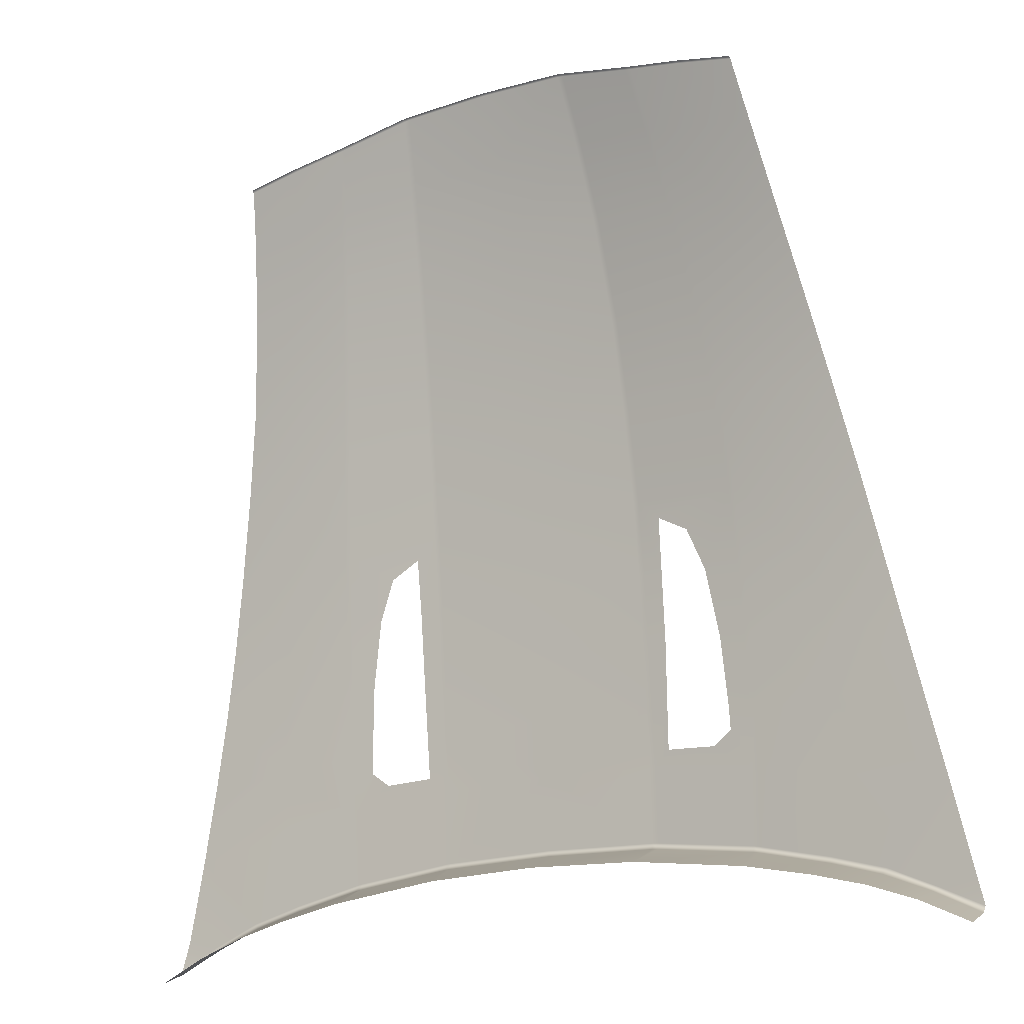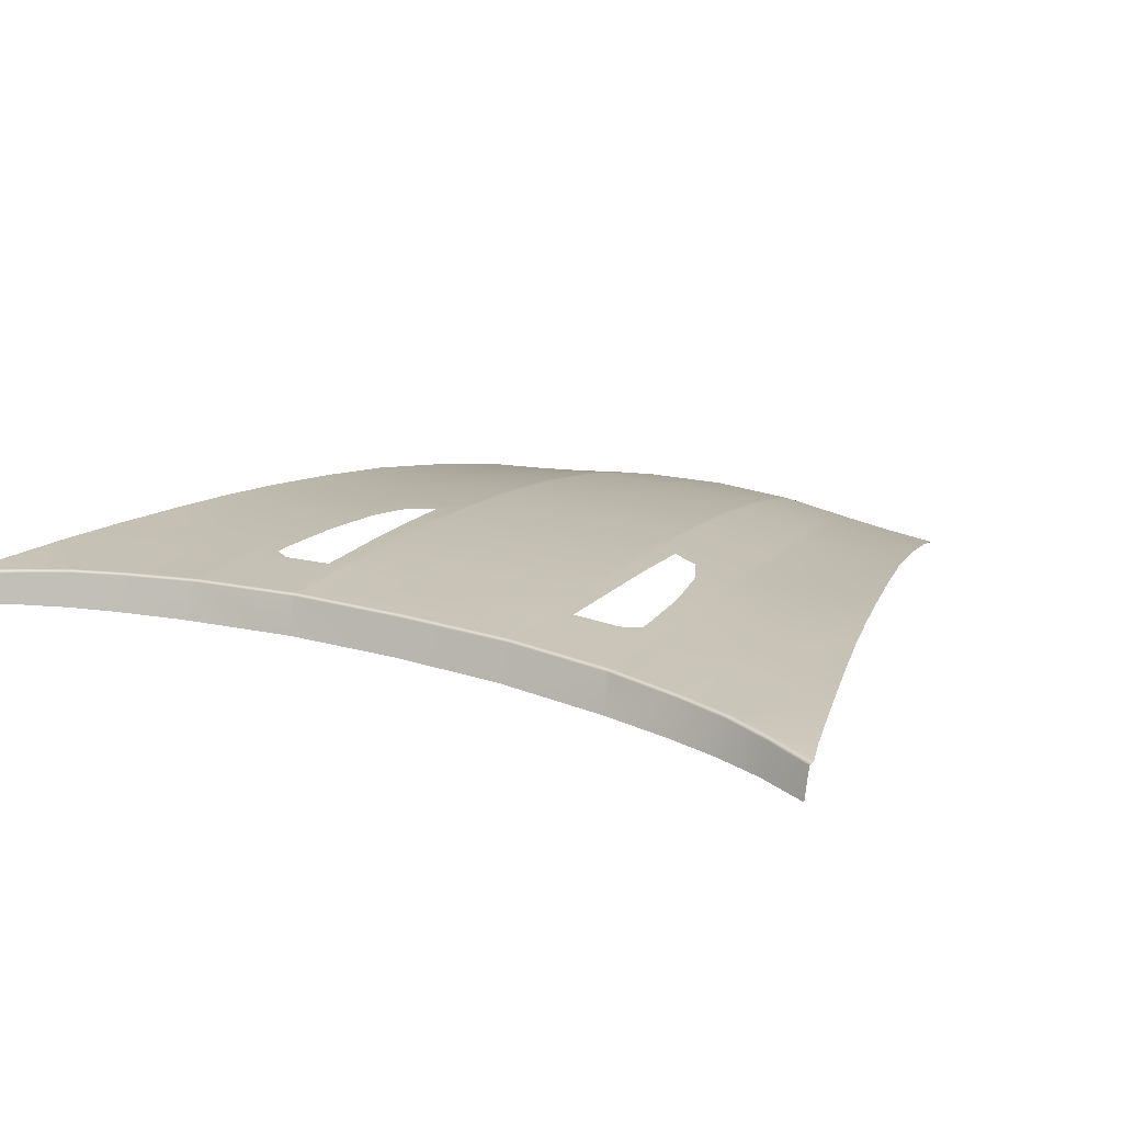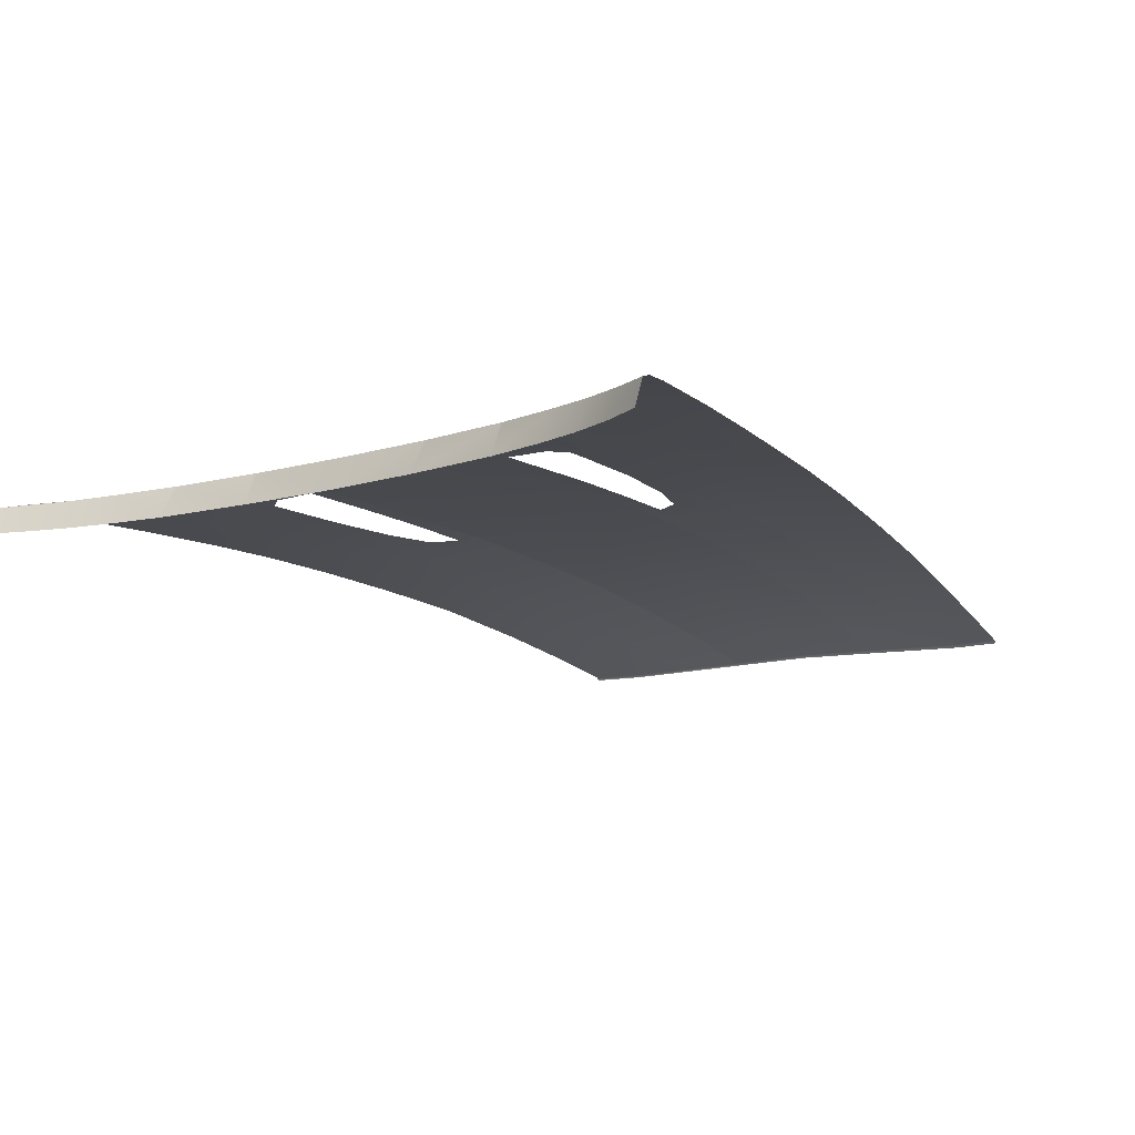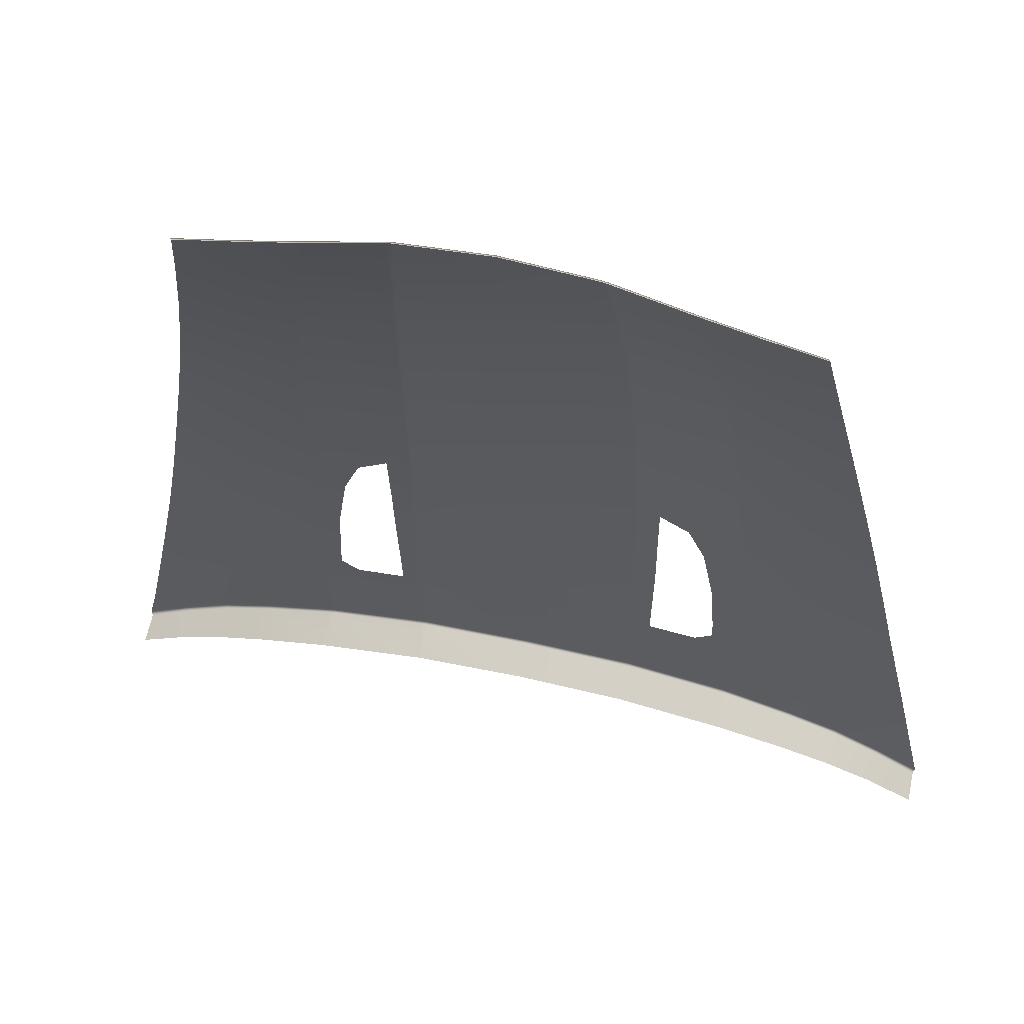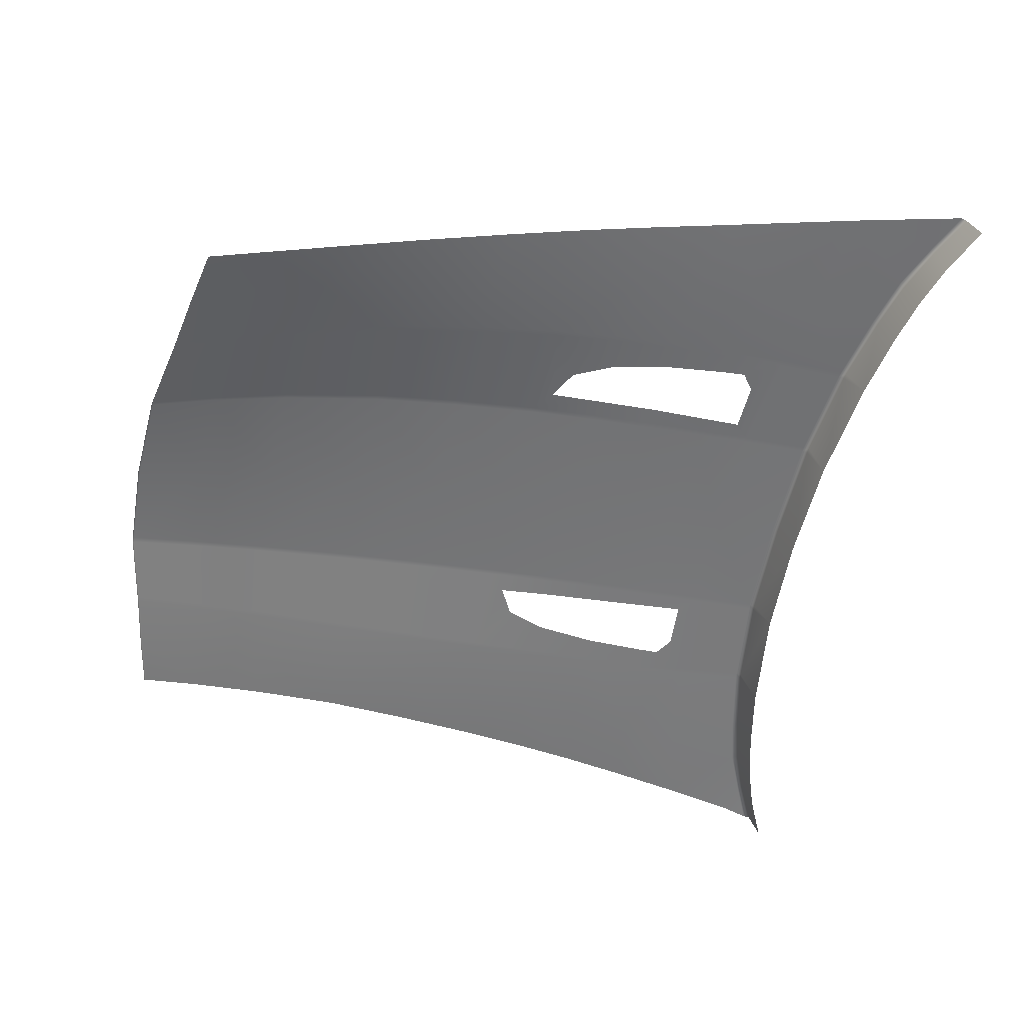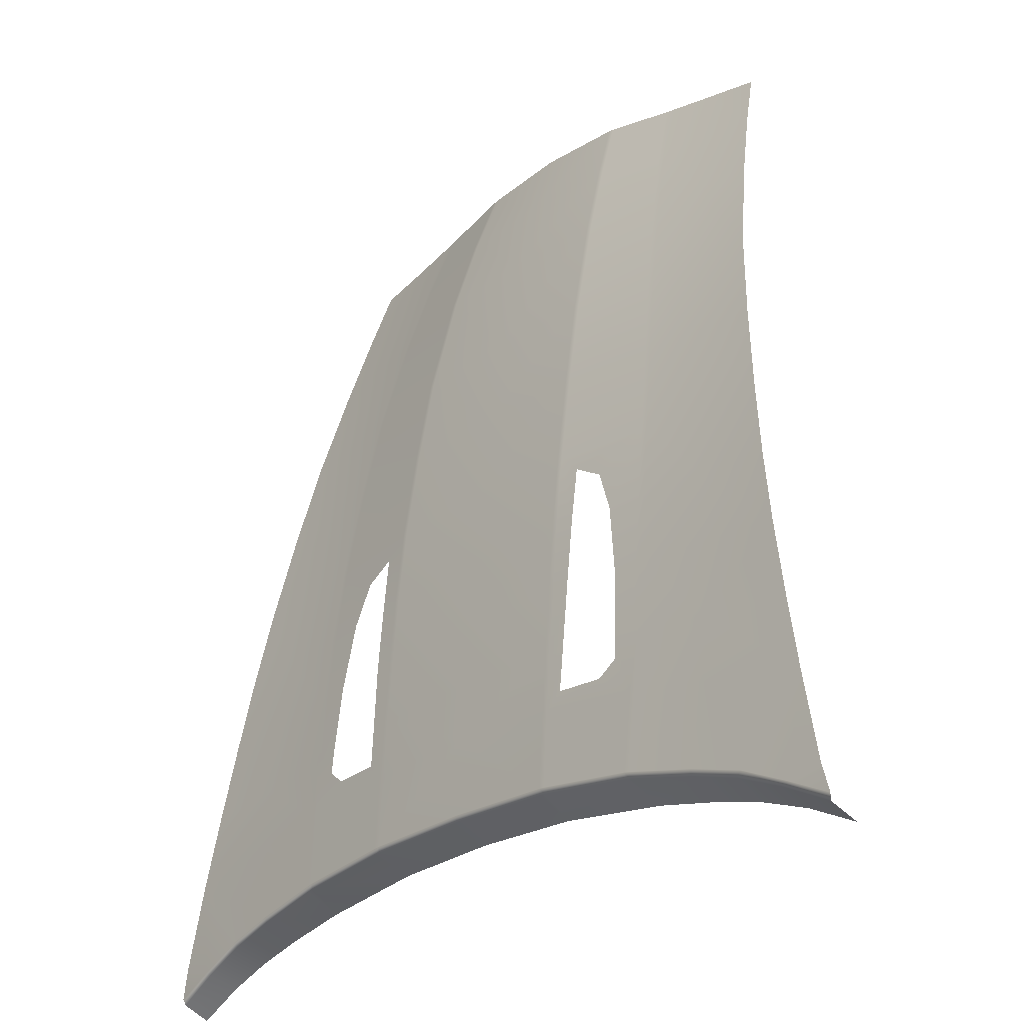
<metadata>
{"format":"obj","ext":"obj","renderer":"f3d","projection":"perspective","resolution":1024,"background":"white","views":[{"elev":-17.1,"azim":32.3,"up":"+Z"},{"elev":22.7,"azim":-152.9,"up":"+Y"},{"elev":-9.1,"azim":-139.0,"up":"+Y"},{"elev":53.4,"azim":13.8,"up":"+Z"},{"elev":-57.1,"azim":77.8,"up":"+Y"},{"elev":-24.8,"azim":-130.9,"up":"+Z"}]}
</metadata>
<code>
g model_car_104_body_hood_LOD1
v 0.4886 0.8825 1.206
v 0.6058 0.8811 1.2
v 0.5821 0.8651 1.32
v 0.474 0.867 1.326
v 0.629 0.8927 1.086
v 0.5011 0.8938 1.095
v 0.507 0.9035 0.9813
v 0.6554 0.9025 0.9645
v 0.6819 0.9102 0.8457
v 0.5033 0.9116 0.8818
v 0.4544 0.8444 1.468
v 0.5538 0.8421 1.461
v 0.5264 0.8154 1.6
v 0.4336 0.8183 1.609
v 0.3742 0.915 0.9015
v 0.3756 0.9075 0.9961
v 0.3755 0.8983 1.104
v 0.3683 0.8723 1.332
v 0.3573 0.8501 1.475
v 0.3432 0.8246 1.617
v 0.4082 0.7798 1.769
v 0.3209 0.7856 1.78
v 0.3018 0.7506 1.9
v 0.3892 0.7445 1.887
v 0.4789 0.7418 1.873
v 0.4996 0.7776 1.749
v 0.3733 0.7133 1.985
v 0.4644 0.7121 1.967
v 0.2849 0.7174 2.001
v 0.2925 0.7513 1.902
v 0.2755 0.7179 2.003
v 0.3591 0.8729 1.333
v 0.3645 0.8879 1.213
v 0.3737 0.8875 1.212
v 0.3662 0.8987 1.105
v 0.3663 0.9078 0.997
v 0.3649 0.9153 0.9027
v 0.3594 0.9237 0.7866
v 0.3687 0.9235 0.7851
v 0.4857 0.9211 0.7596
v 0.1959 0.9197 0.9207
v 0.3022 0.9144 0.9426
v 0.2217 0.9169 0.9462
v 0.1954 0.9258 0.8056
v 0.3591 0.9215 0.7768
v 0.1952 0.9234 0.7959
v 0.1837 0.8683 0.7702
v 0.3695 0.8664 0.7481
v 0.1862 0.9259 0.8063
v 0.1867 0.9198 0.9215
v 0.1958 0.9132 1.011
v 0.1866 0.9134 1.012
v -3.576e-07 0.9213 0.928
v -3.576e-07 0.9151 1.019
v 0.1863 0.9056 1.116
v -3.576e-07 0.9072 1.122
v 0.1955 0.9053 1.115
v 0.1952 0.8967 1.222
v 0.1861 0.897 1.222
v 0.194 0.8837 1.342
v 0.1848 0.884 1.342
v -3.576e-07 0.8983 1.227
v -3.576e-07 0.8853 1.345
v 0.1817 0.8631 1.487
v -3.576e-07 0.8648 1.49
v 0.1771 0.8381 1.631
v -3.576e-07 0.8405 1.635
v 0.1672 0.7985 1.799
v -3.576e-07 0.8015 1.804
v 0.1568 0.7612 1.923
v -3.576e-07 0.7647 1.929
v 0.1862 0.8376 1.63
v 0.1909 0.8626 1.486
v 0.3339 0.8253 1.618
v 0.3481 0.8507 1.476
v 0.1764 0.798 1.798
v 0.1659 0.7608 1.922
v 0.3116 0.7864 1.781
v 0.1551 0.724 2.027
v 0.1459 0.7244 2.028
v -3.576e-07 0.7283 2.035
v 0.1456 0.7193 2.031
v -3.576e-07 0.7231 2.037
v 0.1548 0.7189 2.029
v 0.275 0.7127 2.005
v 0.2845 0.7123 2.004
v 0.3729 0.7082 1.988
v 0.464 0.7071 1.97
v 0.2288 0.8851 1.31
v 0.2781 0.8846 1.283
v 0.3057 0.891 1.216
v 0.3239 0.9003 1.107
v 0.3311 0.9089 1
v 0.3319 0.9117 0.9643
v 0.2272 0.8951 1.22
v 0.2262 0.905 1.113
v 0.2233 0.9123 1.009
v 0.2288 0.8851 1.31
v 0.5739 0.9187 0.7358
v 0.6544 0.9169 0.7011
v 0.7116 0.9152 0.7128
v 0.7228 0.9132 0.6694
v 0.7204 0.91 0.6593
v 0.644 0.9136 0.696
v 0.6421 0.8654 0.6783
v 0.5633 0.8656 0.7054
v 0.5664 0.9167 0.727
v 0.7222 0.8646 0.6408
v 0.4843 0.9189 0.7498
v 0.4813 0.8659 0.7262
v 0.3683 0.9213 0.7753
v -3.576e-07 0.8684 0.7764
v 0.186 0.9235 0.7966
v -3.576e-07 0.9235 0.8012
v -3.576e-07 0.926 0.811
v -0.4886 0.8825 1.206
v -0.474 0.867 1.326
v -0.5821 0.8651 1.32
v -0.6058 0.8811 1.2
v -0.629 0.8927 1.086
v -0.5011 0.8938 1.095
v -0.507 0.9035 0.9813
v -0.6554 0.9025 0.9645
v -0.6819 0.9102 0.8457
v -0.5033 0.9116 0.8818
v -0.4544 0.8444 1.468
v -0.5538 0.8421 1.461
v -0.5264 0.8154 1.6
v -0.4336 0.8183 1.609
v -0.3742 0.915 0.9015
v -0.3756 0.9075 0.9961
v -0.3755 0.8983 1.104
v -0.3683 0.8723 1.332
v -0.3573 0.8501 1.475
v -0.3432 0.8246 1.617
v -0.4082 0.7798 1.769
v -0.3209 0.7856 1.78
v -0.3018 0.7506 1.9
v -0.3892 0.7445 1.887
v -0.4789 0.7418 1.873
v -0.4996 0.7776 1.749
v -0.3733 0.7133 1.985
v -0.4644 0.7121 1.967
v -0.2849 0.7174 2.001
v -0.2925 0.7513 1.902
v -0.2755 0.7179 2.003
v -0.3591 0.8729 1.333
v -0.3645 0.8879 1.213
v -0.3737 0.8875 1.212
v -0.3662 0.8987 1.105
v -0.3663 0.9078 0.997
v -0.3649 0.9153 0.9027
v -0.3594 0.9237 0.7866
v -0.3687 0.9235 0.7851
v -0.4857 0.9211 0.7596
v -0.1959 0.9197 0.9207
v -0.3022 0.9144 0.9426
v -0.2217 0.9169 0.9462
v -0.1954 0.9258 0.8056
v -0.3591 0.9215 0.7768
v -0.1952 0.9234 0.7959
v -0.1837 0.8683 0.7702
v -0.3695 0.8664 0.7481
v -0.1862 0.9259 0.8063
v -0.1867 0.9198 0.9215
v -0.1958 0.9132 1.011
v -0.1866 0.9134 1.012
v -3.576e-07 0.9213 0.928
v -3.576e-07 0.9151 1.019
v -0.1863 0.9056 1.116
v -3.576e-07 0.9072 1.122
v -0.1955 0.9053 1.115
v -0.1952 0.8967 1.222
v -0.1861 0.897 1.222
v -0.194 0.8837 1.342
v -0.1848 0.884 1.342
v -3.576e-07 0.8983 1.227
v -3.576e-07 0.8853 1.345
v -0.1817 0.8631 1.487
v -3.576e-07 0.8648 1.49
v -0.1771 0.8381 1.631
v -3.576e-07 0.8405 1.635
v -0.1672 0.7985 1.799
v -3.576e-07 0.8015 1.804
v -0.1568 0.7612 1.923
v -3.576e-07 0.7647 1.929
v -0.1862 0.8376 1.63
v -0.1909 0.8626 1.486
v -0.3339 0.8253 1.618
v -0.3481 0.8507 1.476
v -0.1764 0.798 1.798
v -0.1659 0.7608 1.922
v -0.3116 0.7864 1.781
v -0.1551 0.724 2.027
v -0.1459 0.7244 2.028
v -3.576e-07 0.7283 2.035
v -0.1456 0.7193 2.031
v -3.576e-07 0.7231 2.037
v -0.1548 0.7189 2.029
v -0.275 0.7127 2.005
v -0.2845 0.7123 2.004
v -0.3729 0.7082 1.988
v -0.464 0.7071 1.97
v -0.2288 0.8851 1.31
v -0.2272 0.8951 1.22
v -0.2262 0.905 1.113
v -0.2233 0.9123 1.009
v -0.2288 0.8851 1.31
v -0.2781 0.8846 1.283
v -0.3057 0.891 1.216
v -0.3239 0.9003 1.107
v -0.3311 0.9089 1
v -0.3319 0.9117 0.9643
v -0.7116 0.9152 0.7128
v -0.6544 0.9169 0.7011
v -0.574 0.9187 0.7358
v -0.7228 0.9132 0.6694
v -0.7204 0.91 0.6593
v -0.644 0.9136 0.696
v -0.6421 0.8654 0.6783
v -0.5633 0.8656 0.7054
v -0.5664 0.9167 0.727
v -0.7222 0.8646 0.6408
v -0.4843 0.9189 0.7498
v -0.4813 0.8659 0.7262
v -0.3683 0.9213 0.7753
v -3.576e-07 0.8684 0.7764
v -3.576e-07 0.9235 0.8012
v -0.186 0.9235 0.7966
v -3.576e-07 0.926 0.811
g model_car_104_body_hood_LOD1_0
f 3 2 1
f 4 3 1
f 2 5 1
f 5 6 1
f 6 5 7
f 5 8 7
f 8 9 7
f 9 10 7
f 3 4 11
f 12 3 11
f 13 12 11
f 14 13 11
f 10 15 7
f 15 16 7
f 17 6 7
f 16 17 7
f 4 18 11
f 18 19 11
f 20 14 11
f 19 20 11
f 14 20 21
f 13 14 21
f 20 22 21
f 22 23 21
f 23 24 21
f 24 25 21
f 25 26 21
f 26 13 21
f 25 24 27
f 24 23 27
f 28 25 27
f 23 29 27
f 29 23 30
f 31 29 30
f 19 18 32
f 32 18 33
f 18 34 33
f 34 18 1
f 17 34 1
f 6 17 1
f 18 4 1
f 34 17 35
f 33 34 35
f 35 17 36
f 17 16 36
f 36 16 37
f 16 15 37
f 37 15 38
f 15 39 38
f 15 10 39
f 10 40 39
f 41 37 38
f 42 37 41
f 43 42 41
f 44 41 38
f 44 38 45
f 46 44 45
f 46 45 47
f 45 48 47
f 44 49 41
f 49 44 46
f 49 50 41
f 41 50 51
f 50 52 51
f 52 50 53
f 50 49 53
f 54 52 53
f 55 52 54
f 56 55 54
f 52 55 57
f 51 52 57
f 57 55 58
f 55 59 58
f 59 55 56
f 58 59 60
f 59 61 60
f 61 59 62
f 62 59 56
f 63 61 62
f 64 61 63
f 65 64 63
f 66 64 65
f 67 66 65
f 68 66 67
f 69 68 67
f 70 68 69
f 71 70 69
f 64 66 72
f 73 64 72
f 61 64 73
f 60 61 73
f 72 74 73
f 74 75 73
f 76 72 66
f 68 76 66
f 74 72 76
f 77 76 68
f 70 77 68
f 78 76 77
f 78 74 76
f 30 78 77
f 79 77 70
f 30 77 79
f 80 79 70
f 80 70 71
f 74 20 75
f 20 19 75
f 75 19 32
f 75 32 73
f 22 20 74
f 78 22 74
f 23 22 78
f 30 23 78
f 81 80 71
f 82 80 81
f 80 82 79
f 83 82 81
f 31 30 79
f 79 84 31
f 82 84 79
f 84 85 31
f 31 85 29
f 85 86 29
f 29 86 27
f 86 87 27
f 28 27 87
f 88 28 87
f 32 60 73
f 60 32 89
f 32 90 89
f 90 32 91
f 32 33 91
f 91 33 92
f 33 35 92
f 92 35 93
f 35 36 93
f 93 36 37
f 94 93 37
f 37 42 94
f 95 58 60
f 57 58 95
f 96 57 95
f 51 57 96
f 97 51 96
f 41 51 97
f 43 41 97
f 98 95 60
f 100 99 9
f 101 100 9
f 102 100 101
f 100 102 103
f 104 100 103
f 99 100 104
f 105 104 103
f 105 106 104
f 106 107 104
f 107 99 104
f 108 105 103
f 109 107 106
f 110 109 106
f 110 48 109
f 48 111 109
f 48 45 111
f 40 99 107
f 109 40 107
f 39 40 109
f 111 39 109
f 38 39 111
f 45 38 111
f 40 10 9
f 99 40 9
f 113 47 112
f 114 113 112
f 114 115 113
f 115 49 113
f 113 46 47
f 113 49 46
f 49 115 53
f 118 117 116
f 119 118 116
f 120 119 116
f 121 120 116
f 120 121 122
f 123 120 122
f 124 123 122
f 125 124 122
f 117 118 126
f 118 127 126
f 127 128 126
f 128 129 126
f 130 125 122
f 131 130 122
f 132 131 122
f 121 132 122
f 133 117 126
f 134 133 126
f 135 134 126
f 129 135 126
f 135 129 136
f 129 128 136
f 137 135 136
f 138 137 136
f 139 138 136
f 140 139 136
f 141 140 136
f 128 141 136
f 139 140 142
f 138 139 142
f 140 143 142
f 144 138 142
f 138 144 145
f 144 146 145
f 133 134 147
f 133 147 148
f 149 133 148
f 149 148 150
f 132 149 150
f 149 132 116
f 132 121 116
f 133 149 116
f 117 133 116
f 132 150 151
f 131 132 151
f 131 151 152
f 130 131 152
f 130 152 153
f 154 130 153
f 125 130 154
f 155 125 154
f 152 156 153
f 152 157 156
f 157 158 156
f 156 159 153
f 153 159 160
f 159 161 160
f 160 161 162
f 163 160 162
f 164 159 156
f 159 164 161
f 165 164 156
f 165 156 166
f 167 165 166
f 165 167 168
f 164 165 168
f 167 169 168
f 167 170 169
f 170 171 169
f 167 166 172
f 170 167 172
f 170 172 173
f 174 170 173
f 170 174 171
f 174 173 175
f 176 174 175
f 174 176 177
f 174 177 171
f 176 178 177
f 176 179 178
f 179 180 178
f 179 181 180
f 181 182 180
f 181 183 182
f 183 184 182
f 183 185 184
f 185 186 184
f 181 179 187
f 179 188 187
f 176 175 188
f 179 176 188
f 189 187 188
f 190 189 188
f 191 183 181
f 187 191 181
f 187 189 191
f 192 185 183
f 191 192 183
f 191 193 192
f 189 193 191
f 193 145 192
f 192 194 185
f 192 145 194
f 194 195 185
f 185 195 186
f 135 189 190
f 134 135 190
f 134 190 147
f 147 190 188
f 137 193 189
f 135 137 189
f 138 145 193
f 137 138 193
f 195 196 186
f 195 197 196
f 197 195 194
f 197 198 196
f 145 146 194
f 199 194 146
f 199 197 194
f 200 199 146
f 200 146 144
f 201 200 144
f 201 144 142
f 202 201 142
f 142 143 202
f 143 203 202
f 175 147 188
f 205 204 175
f 173 205 175
f 173 172 205
f 172 206 205
f 172 166 206
f 166 207 206
f 166 156 207
f 156 158 207
f 147 175 208
f 209 147 208
f 147 209 210
f 148 147 210
f 148 210 211
f 150 148 211
f 150 211 212
f 151 150 212
f 151 212 152
f 212 213 152
f 157 152 213
f 215 214 124
f 216 215 124
f 215 217 214
f 217 215 218
f 215 219 218
f 215 216 219
f 219 220 218
f 221 220 219
f 222 221 219
f 216 222 219
f 220 223 218
f 222 224 221
f 224 225 221
f 163 225 224
f 226 163 224
f 160 163 226
f 155 224 222
f 216 155 222
f 154 226 224
f 155 154 224
f 155 216 124
f 125 155 124
f 153 160 226
f 154 153 226
f 229 228 227
f 162 229 227
f 230 228 229
f 164 230 229
f 161 229 162
f 164 229 161
f 230 164 168

</code>
